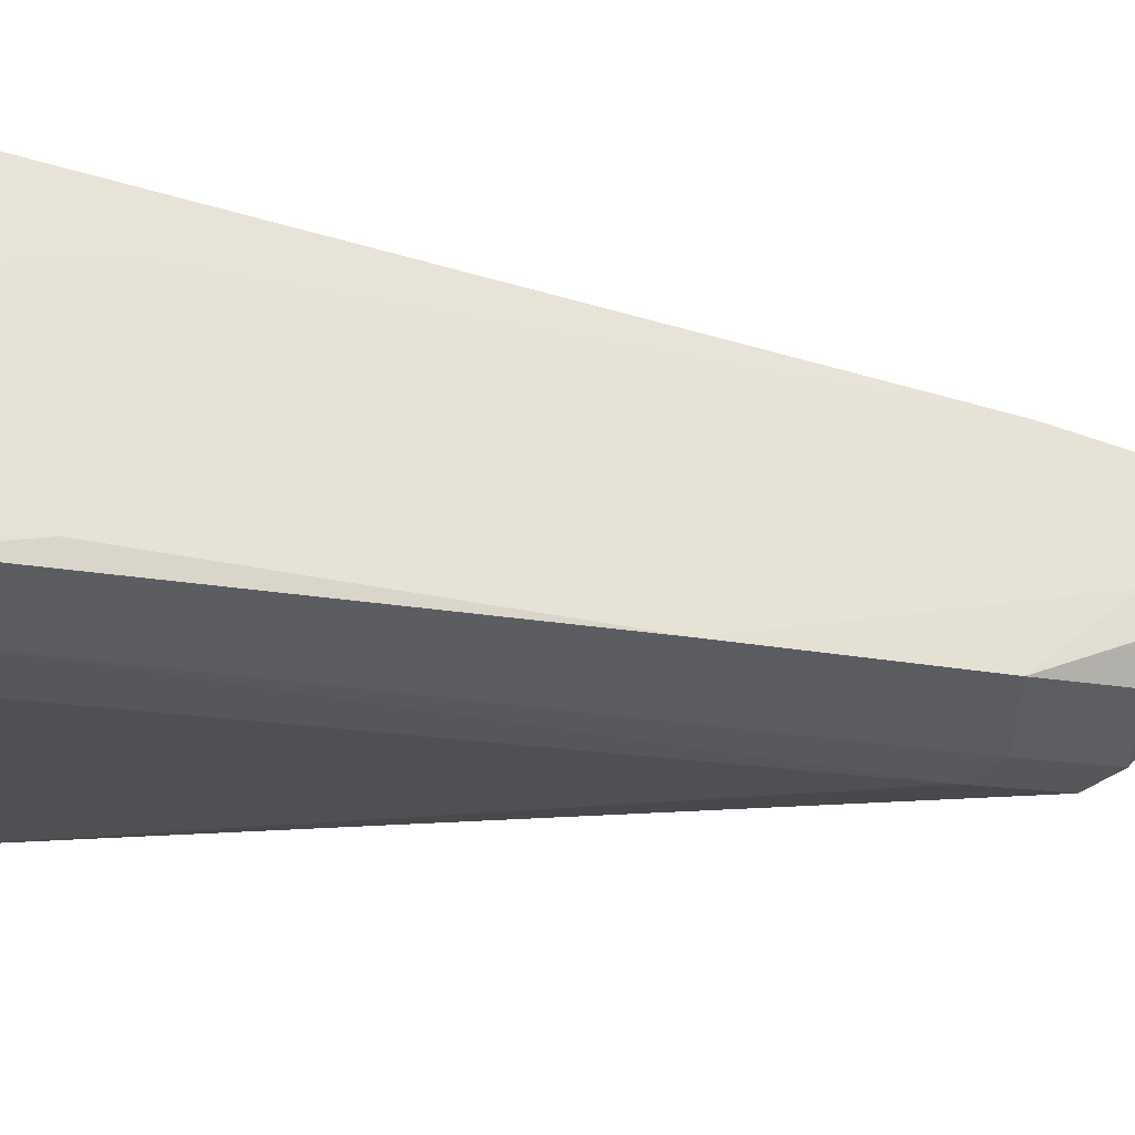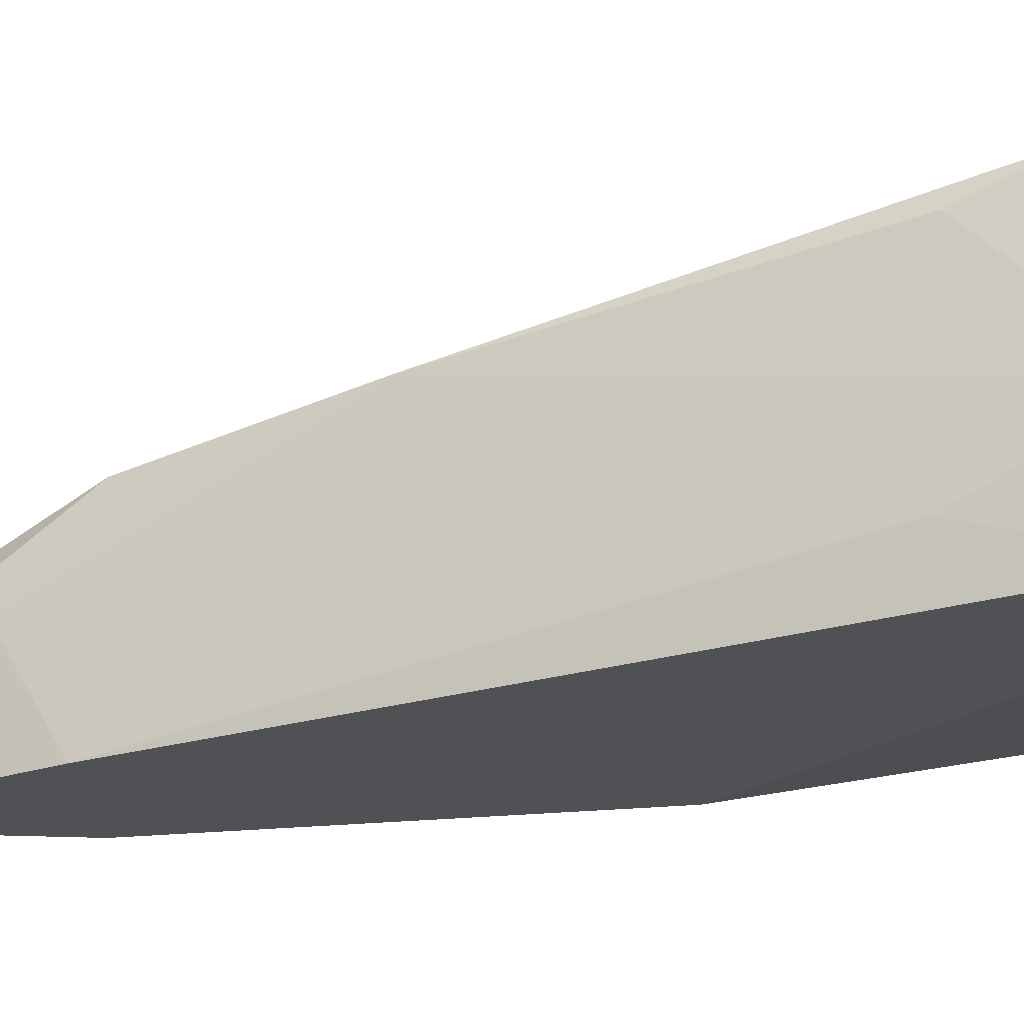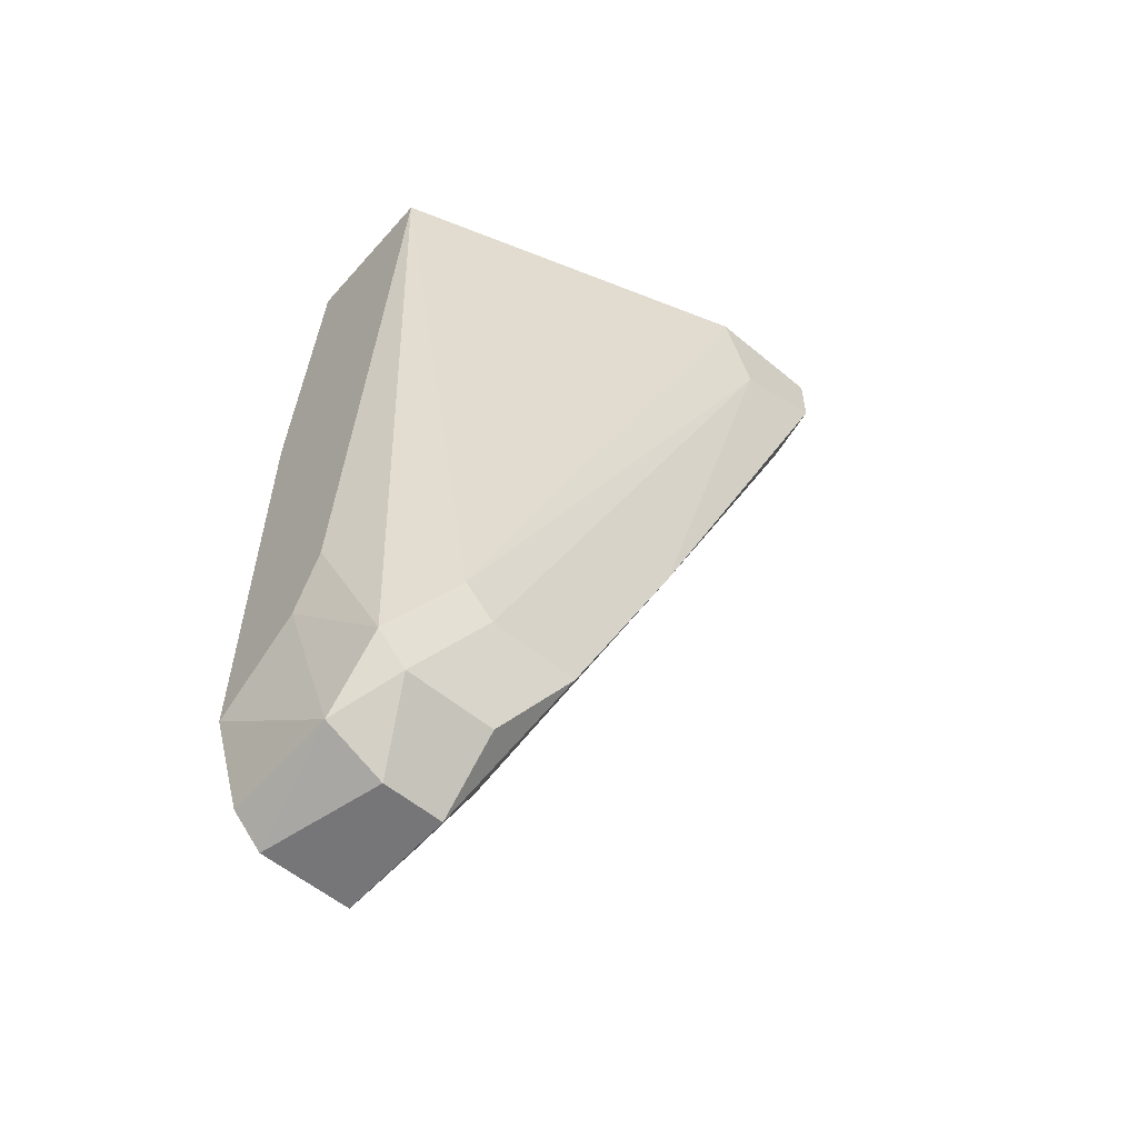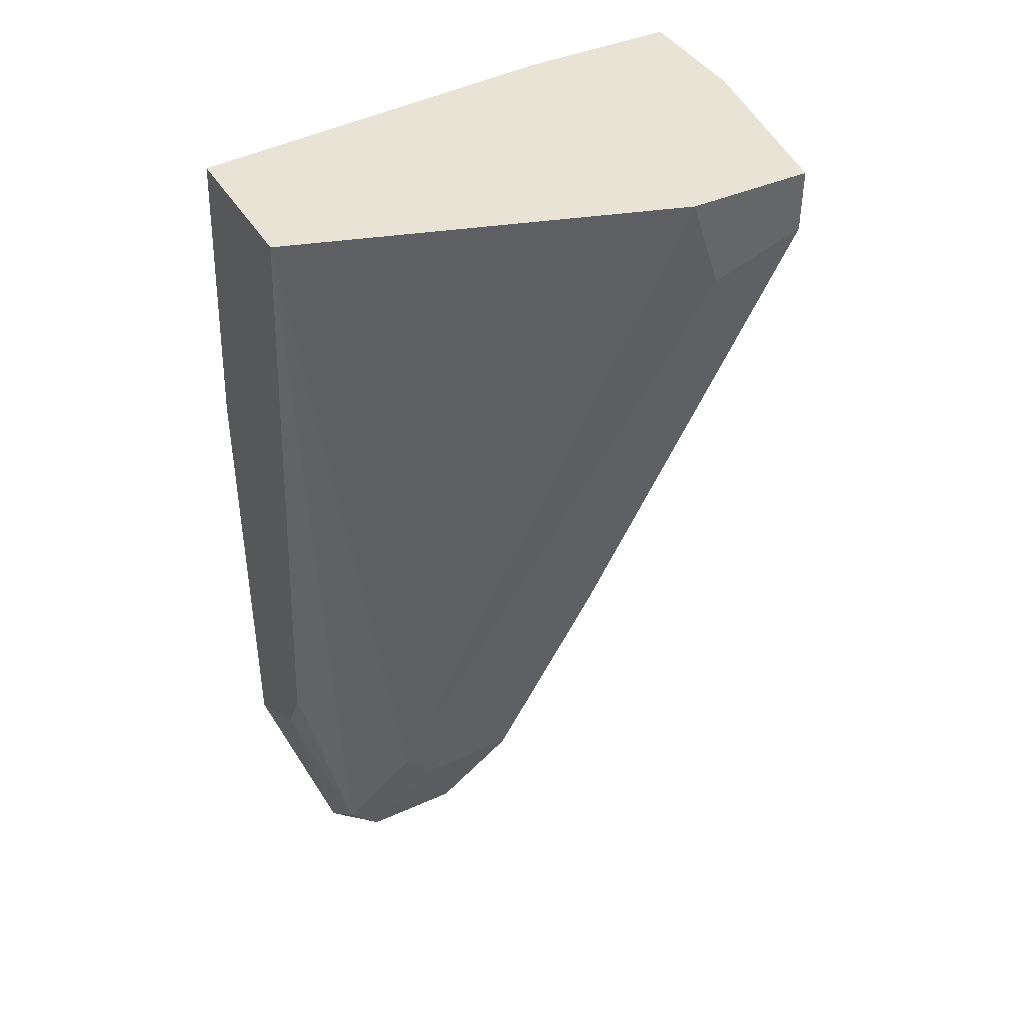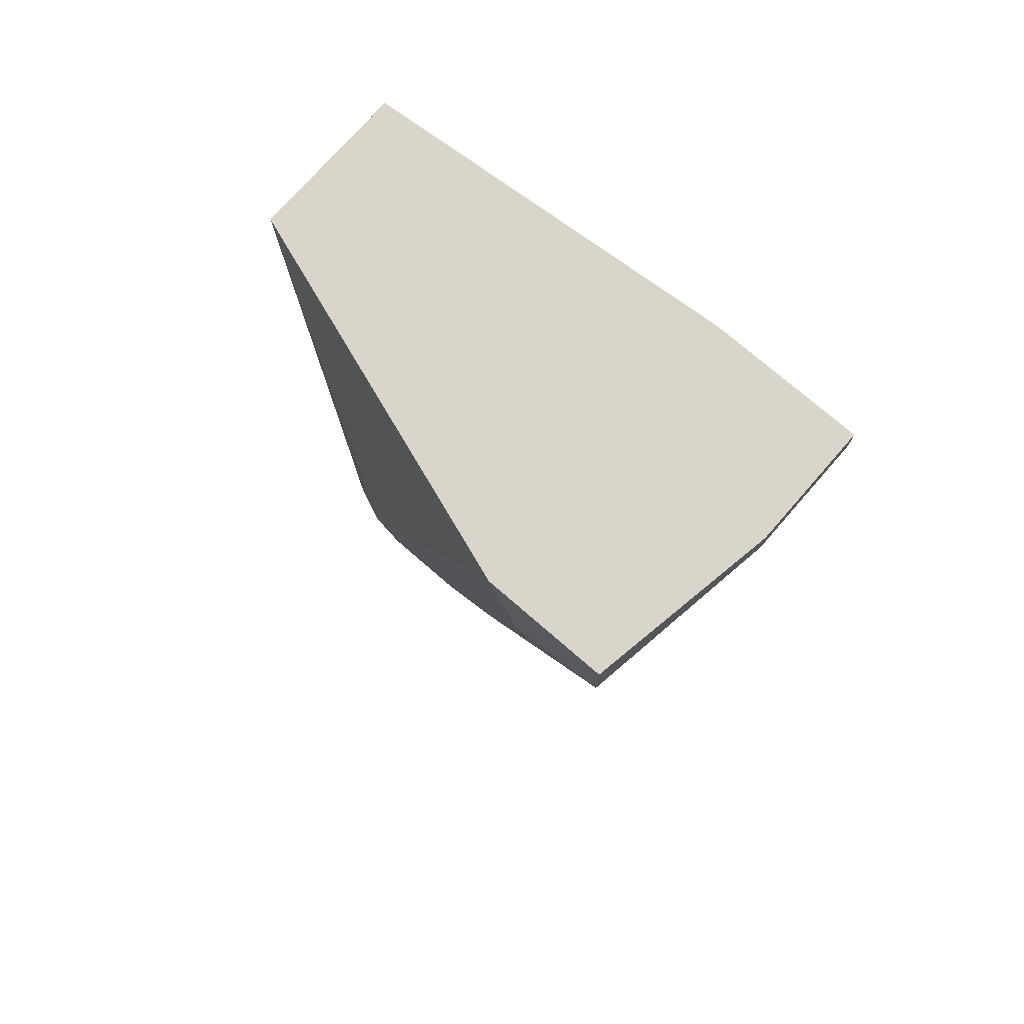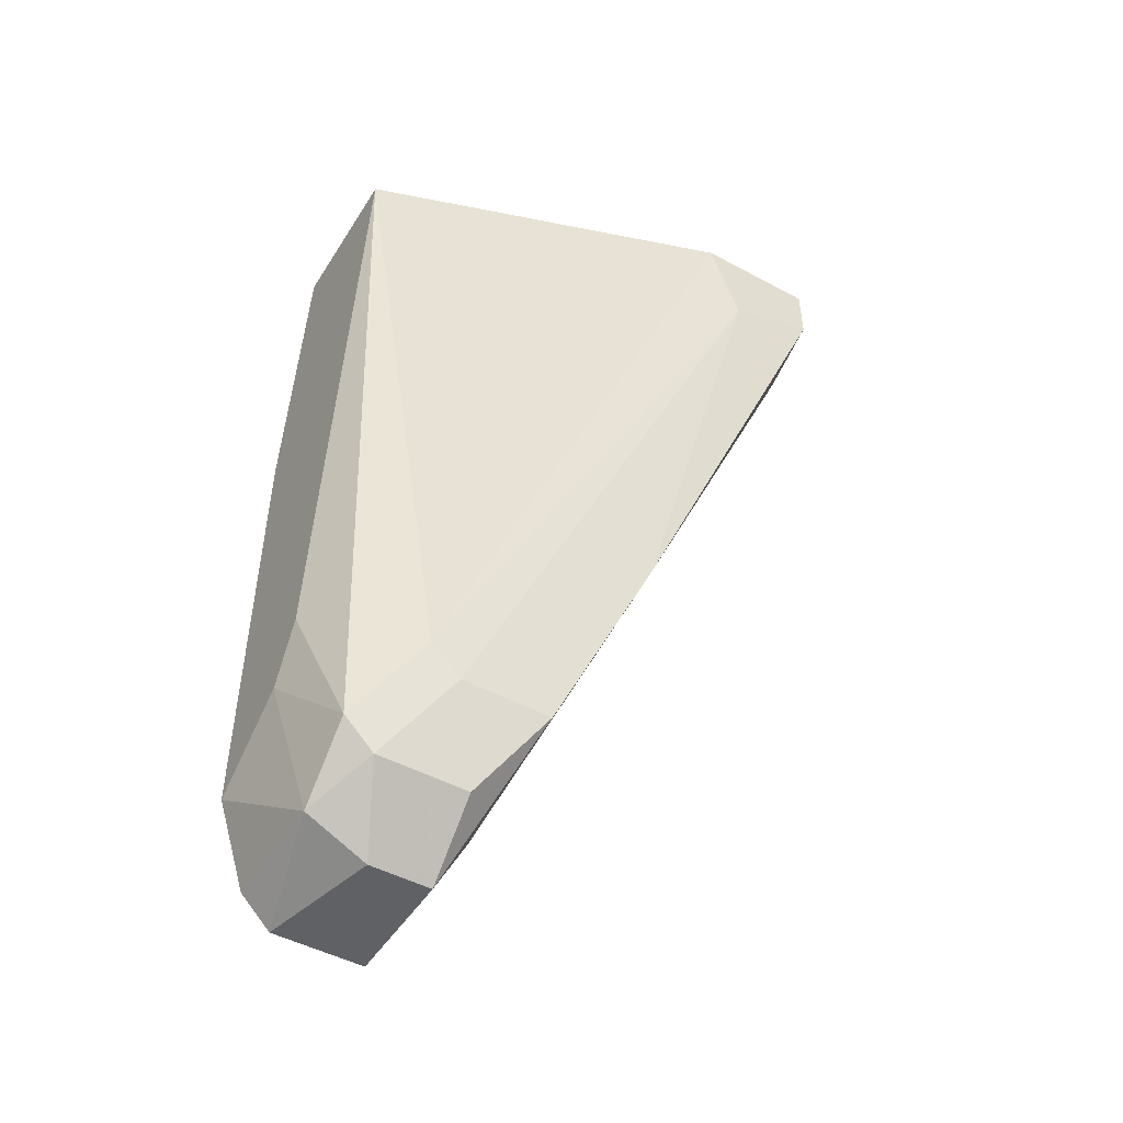
<metadata>
{"format":"obj","ext":"obj","renderer":"f3d","projection":"perspective","resolution":1024,"background":"white","views":[{"elev":52.4,"azim":-91.7,"up":"+Z"},{"elev":69.6,"azim":86.7,"up":"+Z"},{"elev":-56.9,"azim":-130.9,"up":"+Y"},{"elev":41.2,"azim":-118.5,"up":"+Y"},{"elev":74.3,"azim":-49.0,"up":"+Y"},{"elev":-48.3,"azim":-121.0,"up":"+Y"}]}
</metadata>
<code>
v -0.01987 0.002764 0.00837
v -0.02483 -0.02332 -0.004052
v -0.02483 -0.02332 -0.00778
v -0.02483 -0.02208 -0.009022
v -0.02483 0.01022 -0.01026
v -0.02111 -0.01835 -0.01026
v -0.02856 0.004005 0.00837
v -0.01738 -0.02083 -0.01026
v -0.01738 -0.02083 -0.001567
v -0.01738 -0.02581 -0.004052
v -0.01738 -0.02581 -0.00778
v -0.01738 0.008974 0.01086
v -0.01738 -0.002205 -0.01026
v -0.01738 -0.02456 -0.009022
v -0.01738 0.01022 0.01086
v -0.01738 0.01022 0.004643
v -0.01862 0.01022 -0.01026
v -0.02608 -0.01835 -0.006537
v -0.02608 -0.0196 -0.005295
v -0.02608 -0.0196 -0.001567
v -0.02235 -0.01586 -0.01026
v -0.02235 -0.02581 -0.004052
v -0.02235 -0.02581 -0.006537
v -0.02235 -0.02332 -0.00281
v -0.02235 0.008974 0.01086
v -0.02235 -0.02456 -0.009022
v -0.02235 0.01022 0.01086
v -0.0298 0.006491 0.005885
v -0.0298 0.007733 0.009613
v -0.0298 0.01022 0.009613
v -0.0298 0.01022 0.004643
v -0.02732 -0.0109 0.002158
f 3 22 2
f 27 15 17
f 27 17 31
f 17 6 5
f 31 17 5
f 6 17 8
f 15 10 8
f 15 8 13
f 8 17 13
f 31 5 18
f 5 4 18
f 8 10 14
f 23 10 22
f 29 31 28
f 31 18 28
f 17 15 16
f 15 13 16
f 13 17 16
f 10 15 9
f 27 31 30
f 29 27 30
f 31 29 30
f 15 27 12
f 9 15 12
f 1 9 12
f 29 28 32
f 28 20 32
f 27 29 25
f 12 27 25
f 1 12 25
f 4 6 26
f 6 8 26
f 8 14 26
f 18 4 3
f 23 22 3
f 4 26 3
f 26 23 3
f 20 22 24
f 22 10 24
f 10 9 24
f 9 1 24
f 32 20 24
f 1 25 24
f 25 32 24
f 5 6 21
f 6 4 21
f 4 5 21
f 10 23 11
f 14 10 11
f 23 26 11
f 26 14 11
f 29 32 7
f 25 29 7
f 32 25 7
f 20 28 19
f 28 18 19
f 3 20 19
f 18 3 19
f 22 20 2
f 20 3 2

</code>
